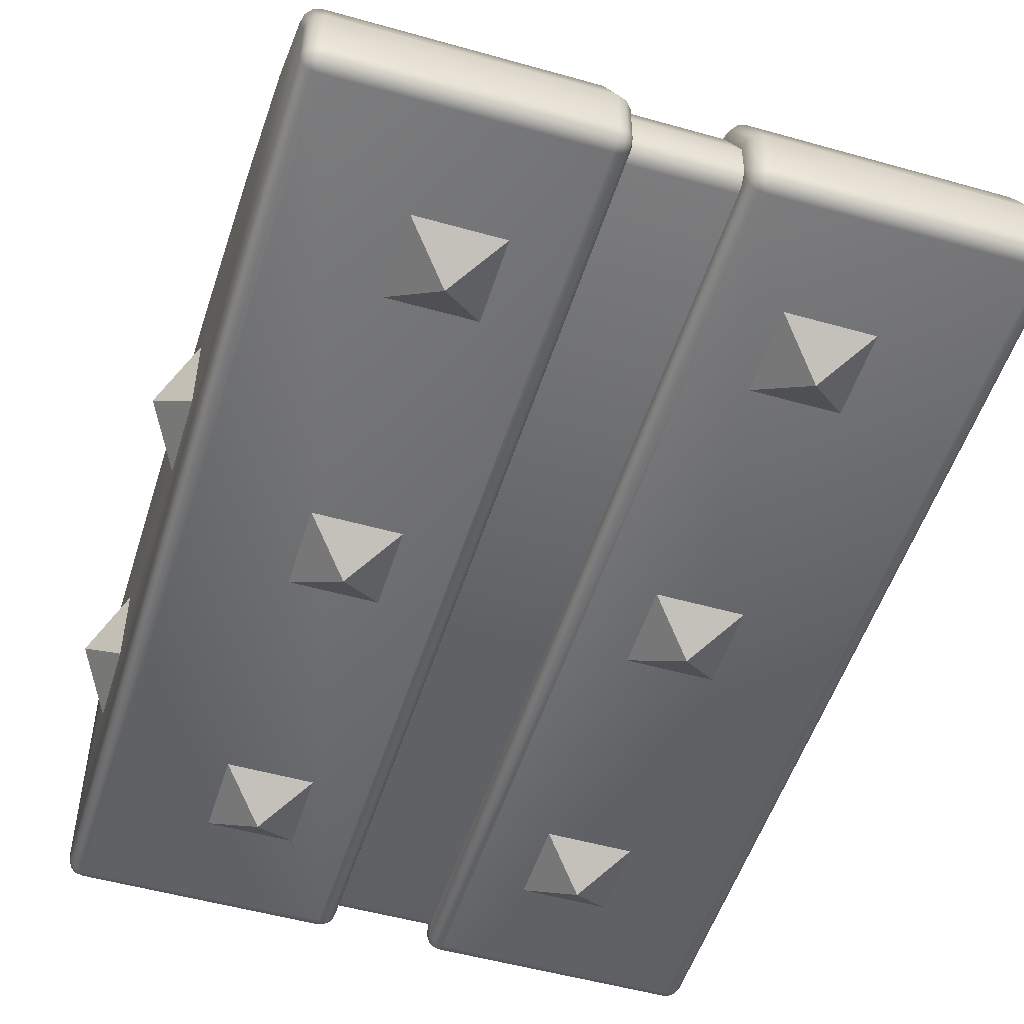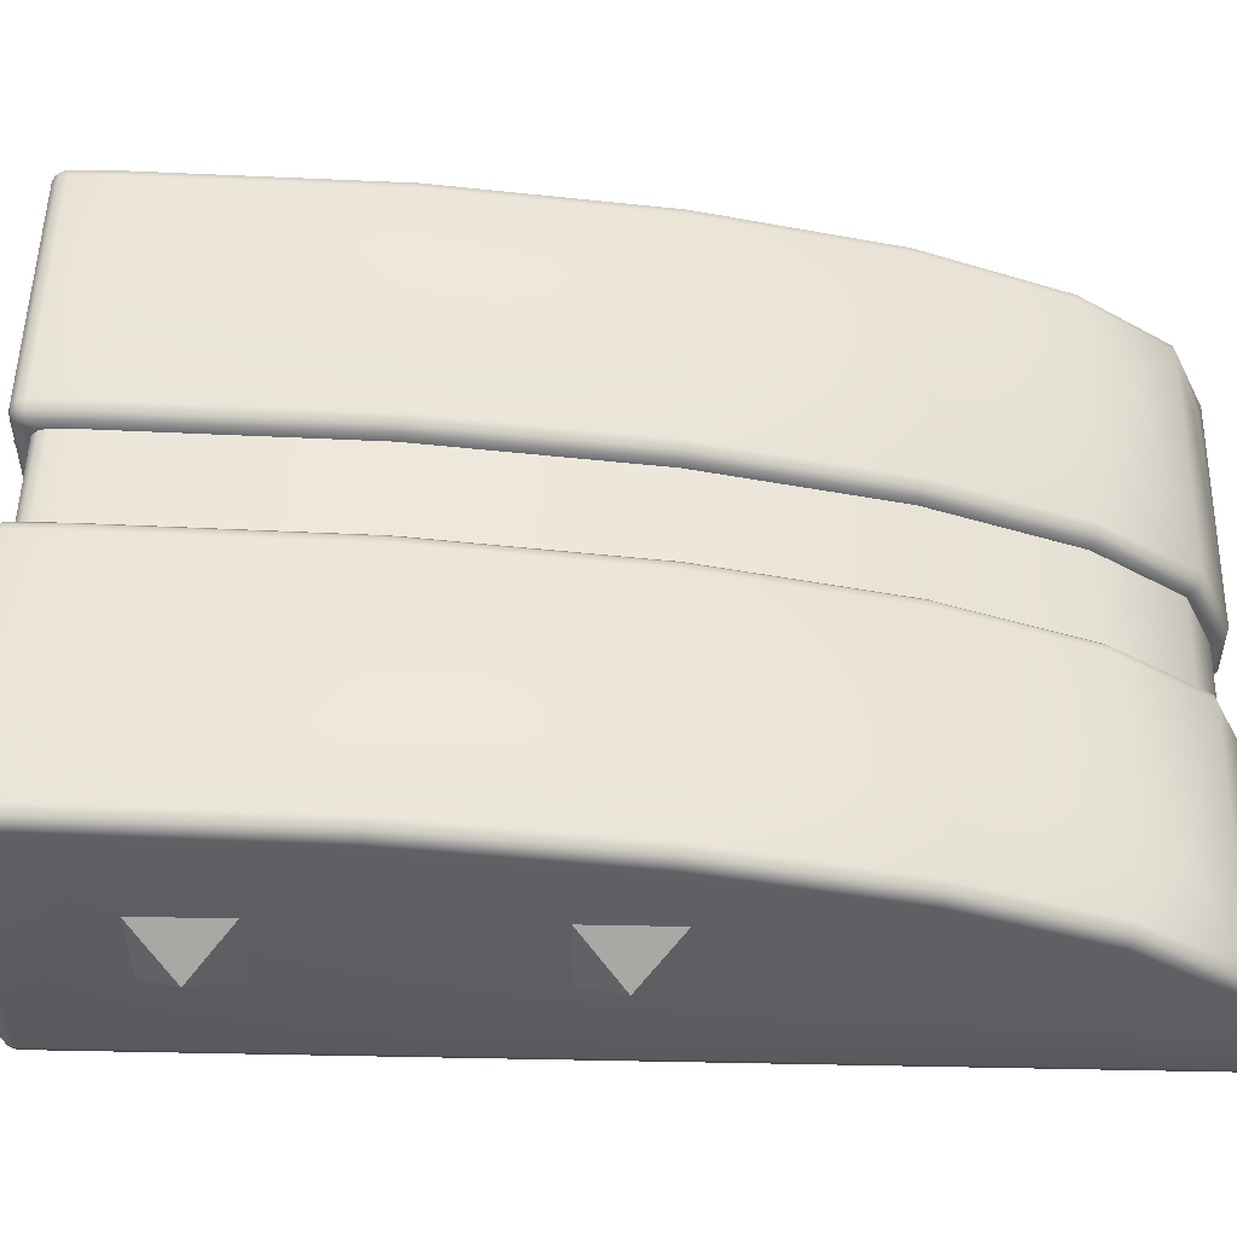
<metadata>
{"format":"obj","ext":"obj","renderer":"f3d","projection":"perspective","resolution":1024,"background":"white","views":[{"elev":-51.4,"azim":-17.1,"up":"+Y"},{"elev":52.1,"azim":-88.8,"up":"+Y"}]}
</metadata>
<code>
v 0.35 -0.45 2.45
v 0.35 -0.4433 2.425
v 0.35 -0.425 2.443
v 0.7 -0.5 2.45
v 0.675 -0.4933 -0.45
v 0.7 -0.5 -0.45
v 0.35 -0.45 2.4
v 0.3433 -0.475 2.45
v 0.35 -0.45 -0.45
v 0.35 -0.425 -0.4433
v 0.35 -0.4433 -0.425
v 0.35 0.4 -0.45
v 0.35 -0.4 -0.45
v 0.3433 -0.45 -0.475
v 0.65 0.4 -0.45
v 0.65 0.425 -0.4433
v 0.35 0.425 -0.4433
v 0.35 0.45 -0.45
v 0.35 0.4433 -0.425
v 0.3433 0.475 -0.45
v 0.3433 0.475 -0.3005
v 0.35 0.45 -0.4
v 0.35 0.4231 0.4227
v 0.3433 0.448 0.4246
v 0.35 0.3444 1.094
v 0.3433 0.369 1.099
v 0.35 0.22 1.667
v 0.3433 0.2441 1.674
v 0.35 0.0605 2.1
v 0.3433 0.08289 2.112
v 0.35 -0.1181 2.362
v 0.3433 -0.1014 2.382
v 0.3433 -0.3055 2.475
v 0.35 -0.3109 2.45
v 0.35 -0.4 2.45
v 0.3433 -0.45 2.475
v 0.3375 -0.475 2.472
v 0.325 -0.4933 2.45
v 0.3216 -0.4933 2.463
v 0.3 -0.5 2.45
v 0.325 -0.4933 -0.45
v 0.3 -0.5 -0.45
v 0.3216 -0.4933 -0.4625
v 0.3433 -0.475 -0.45
v 0.3375 -0.475 -0.4717
v 0.3216 -0.475 -0.4875
v 0.325 -0.45 -0.4933
v 0.3433 0.45 -0.475
v 0.325 0.45 -0.4933
v 0.3375 0.475 -0.4717
v 0.3486 0.4552 -0.45
v 0.3216 0.4933 -0.4625
v 0.325 0.4933 -0.45
v 0.325 0.4933 -0.3001
v 0.325 0.4663 0.426
v 0.325 0.3871 1.102
v 0.325 0.2617 1.68
v 0.325 0.09928 2.12
v 0.325 -0.08912 2.396
v 0.325 -0.3015 2.493
v 0.325 -0.45 2.493
v 0.3216 -0.475 2.488
v 0.3125 -0.4933 2.472
v 0.3 -0.4933 2.475
v -0.45 -0.5 2.45
v -0.45 -0.4933 2.475
v 0.3 -0.475 2.493
v -0.45 -0.475 2.493
v 0.3 -0.45 2.5
v -0.45 -0.45 2.5
v 0.3 -0.3 2.5
v -0.45 -0.3 2.5
v -0.2789 -0.08464 2.401
v -0.3362 -0.1958 2.452
v -0.45 -0.08464 2.401
v -0.3831 -0.2479 2.476
v -0.2356 0.008688 2.265
v -0.1988 0.1053 2.123
v -0.45 0.1053 2.123
v -0.45 0.2681 1.681
v -0.1719 0.2681 1.681
v -0.45 0.3937 1.103
v -0.1688 0.394 1.1
v -0.1856 0.4336 0.7624
v -0.2498 0.482 0.1847
v -0.2991 0.4902 -0.03774
v -0.45 0.4729 0.4265
v -0.475 0.4663 0.426
v -0.45 0.5 -0.3
v -0.475 0.4933 -0.3
v -0.4933 0.448 0.4246
v -0.4933 0.475 -0.3
v -0.5 0.4231 0.4227
v -0.5 0.45 -0.3
v -0.5 0.06053 2.1
v -0.5 0.22 1.667
v -0.5 -0.2731 1.724
v -0.5 -0.45 -0.45
v -0.5 -0.1944 1.052
v -0.5 -0.07003 0.4793
v -0.4933 0.45 -0.475
v -0.5 0.45 -0.45
v -0.4933 -0.45 -0.475
v -0.4933 -0.475 -0.45
v -0.5 -0.45 2.45
v -0.4933 -0.475 2.45
v -0.4875 -0.475 2.472
v -0.4933 -0.45 2.475
v -0.4933 -0.3036 2.475
v -0.5 -0.1184 2.362
v -0.5 -0.3 2.45
v -0.4933 -0.1015 2.382
v -0.4933 0.08291 2.112
v -0.4933 0.2441 1.674
v -0.4933 0.3691 1.099
v -0.5 0.3444 1.094
v -0.475 0.3871 1.102
v -0.475 0.2617 1.68
v -0.475 0.09928 2.12
v -0.475 -0.08916 2.396
v -0.475 -0.301 2.493
v -0.475 -0.45 2.493
v -0.4717 -0.475 2.488
v -0.4625 -0.4933 2.472
v -0.4717 -0.4933 2.463
v -0.475 -0.4933 2.45
v -0.475 -0.4933 -0.45
v -0.4875 -0.475 -0.4717
v -0.4717 -0.4933 -0.4625
v -0.45 -0.5 -0.45
v -0.45 -0.4933 -0.475
v 0.3 -0.4933 -0.475
v 0.3125 -0.4933 -0.4717
v 0.3 -0.45 -0.5
v 0.3 -0.475 -0.4933
v 0.3149 0.45 -0.496
v 0.3153 0.45 -0.4959
v 0.3 0.45 -0.5
v 0.3 0.475 -0.4933
v 0.3 0.4933 -0.475
v 0.3216 0.475 -0.4875
v -0.45 0.4933 -0.475
v -0.45 0.475 -0.4933
v -0.45 0.45 -0.5
v -0.45 -0.45 -0.5
v -0.45 -0.475 -0.4933
v -0.4717 -0.475 -0.4875
v -0.4625 -0.4933 -0.4717
v -0.475 -0.45 -0.4933
v -0.475 0.45 -0.4933
v -0.4875 0.475 -0.4717
v -0.4933 0.475 -0.45
v -0.475 0.4933 -0.45
v -0.4717 0.4933 -0.4625
v -0.4717 0.475 -0.4875
v -0.4625 0.4933 -0.4717
v -0.45 0.5 -0.45
v 0.3 0.5 -0.3
v 0.3 0.4729 0.4265
v -0.2125 0.473 0.4247
v 0.3 0.2681 1.681
v 0.3 0.1053 2.123
v 0.3 -0.08464 2.401
v 0.3 0.3937 1.103
v 0.3 0.5 -0.45
v 0.3125 0.4933 -0.4717
v 0.65 -0.4 2.45
v 0.65 -0.3109 2.45
v 0.6567 -0.3055 2.475
v 0.65 -0.1181 2.362
v 0.65 -0.45 2.45
v 0.6625 -0.475 2.472
v 0.6567 -0.45 2.475
v 0.675 -0.45 2.493
v 0.675 -0.3015 2.493
v 0.6567 -0.1014 2.382
v 0.675 0.09928 2.12
v 0.675 -0.08912 2.396
v 0.6567 0.08289 2.112
v 0.65 0.0605 2.1
v 0.6567 0.2441 1.674
v 0.6567 0.369 1.099
v 0.65 0.22 1.667
v 0.65 0.3444 1.094
v 0.6567 0.448 0.4246
v 0.6567 0.475 -0.3005
v 0.65 0.4231 0.4227
v 0.35 0.45 -0.3009
v 0.65 0.45 -0.3009
v 0.6567 0.475 -0.45
v 0.6514 0.4552 -0.45
v 0.65 0.45 -0.4
v 0.65 0.45 -0.45
v 0.65 0.4433 -0.425
v 0.6567 0.45 -0.475
v 0.6567 -0.45 -0.475
v 0.65 -0.4 -0.45
v 0.65 -0.45 -0.45
v 0.65 -0.4433 -0.425
v 0.65 -0.425 -0.4433
v 0.65 -0.45 -0.4
v 0.6567 -0.475 -0.45
v 0.35 -0.45 -0.4
v 0.65 -0.45 2.4
v 0.65 -0.4433 2.425
v 0.65 -0.425 2.443
v 0.675 -0.4933 2.45
v 0.6567 -0.475 2.45
v 0.6783 -0.4933 2.463
v 0.6783 -0.475 2.488
v 0.7 -0.4933 2.475
v 0.6875 -0.4933 2.472
v 1.45 -0.4933 2.475
v 1.45 -0.475 2.493
v 0.7 -0.475 2.493
v 1.45 -0.45 2.5
v 0.7 -0.45 2.5
v 1.45 -0.3 2.5
v 0.7 -0.3 2.5
v 0.7 0.1053 2.123
v 0.7 -0.08464 2.401
v 0.7 0.2681 1.681
v 0.675 0.2617 1.68
v 0.675 0.3871 1.102
v 0.675 0.4663 0.426
v 0.675 0.4933 -0.3001
v 0.675 0.4933 -0.45
v 0.6625 0.475 -0.4717
v 0.675 0.45 -0.4933
v 0.675 -0.45 -0.4933
v 0.6625 -0.475 -0.4717
v 0.6783 -0.4933 -0.4625
v 0.6875 -0.4933 -0.4717
v 0.7 -0.4933 -0.475
v 1.45 -0.5 -0.45
v 1.45 -0.5 2.45
v 1.475 -0.4933 -0.45
v 1.475 -0.4933 2.45
v 1.472 -0.4933 2.463
v 1.493 -0.475 2.45
v 1.488 -0.475 2.472
v 1.5 -0.45 2.45
v 1.493 -0.45 2.475
v 1.493 -0.3036 2.475
v 1.5 -0.3 2.45
v 1.5 -0.1184 2.362
v 1.493 -0.1015 2.382
v 1.475 -0.08916 2.396
v 1.475 -0.301 2.493
v 1.475 -0.45 2.493
v 1.472 -0.475 2.488
v 1.462 -0.4933 2.472
v 1.45 -0.08464 2.401
v 1.383 -0.2479 2.476
v 1.45 0.1053 2.123
v 1.236 0.008688 2.265
v 1.199 0.1053 2.123
v 1.45 0.2681 1.681
v 1.172 0.2681 1.681
v 1.45 0.3937 1.103
v 1.169 0.394 1.1
v 1.45 0.4729 0.4265
v 1.186 0.4336 0.7624
v 1.45 0.5 -0.3
v 1.475 0.4663 0.426
v 1.475 0.4933 -0.3
v 1.493 0.448 0.4246
v 1.493 0.475 -0.3
v 1.5 0.4231 0.4227
v 1.5 0.45 -0.3
v 1.5 0.08947 0.04657
v 1.5 0.2684 -0.2155
v 1.5 0.3444 1.094
v 1.493 0.3691 1.099
v 1.5 0.22 1.667
v 1.493 0.2441 1.674
v 1.5 0.06053 2.1
v 1.493 0.08291 2.112
v 1.475 0.09928 2.12
v 1.475 0.2617 1.68
v 1.475 0.3871 1.102
v 1.5 -0.45 -0.45
v 1.5 -0.07003 0.4793
v 1.5 -0.1944 1.052
v 1.493 -0.45 -0.475
v 1.5 0.45 -0.45
v 1.493 0.45 -0.475
v 1.493 0.475 -0.45
v 1.475 0.4933 -0.45
v 0.7 0.5 -0.45
v 1.45 0.5 -0.45
v 1.45 0.4933 -0.475
v 0.7 0.4933 -0.475
v 1.45 0.475 -0.4933
v 0.7 0.475 -0.4933
v 1.45 0.45 -0.5
v 0.7 0.45 -0.5
v 1.45 -0.45 -0.5
v 0.7 -0.45 -0.5
v 1.45 -0.475 -0.4933
v 0.7 -0.475 -0.4933
v 1.45 -0.4933 -0.475
v 1.472 -0.475 -0.4875
v 1.462 -0.4933 -0.4717
v 1.472 -0.4933 -0.4625
v 1.493 -0.475 -0.45
v 1.488 -0.475 -0.4717
v 1.475 -0.45 -0.4933
v 1.472 0.475 -0.4875
v 1.488 0.475 -0.4717
v 1.472 0.4933 -0.4625
v 1.462 0.4933 -0.4717
v 1.475 0.45 -0.4933
v 0.6783 -0.475 -0.4875
v 0.6834 0.45 -0.4955
v 0.6833 0.45 -0.4955
v 0.6783 0.475 -0.4875
v 0.6875 0.4933 -0.4717
v 0.6783 0.4933 -0.4625
v 0.7 0.5 -0.3
v 0.7 0.4729 0.4265
v 0.7 0.3937 1.103
v 1.299 0.4902 -0.03774
v 1.25 0.482 0.1847
v 1.279 -0.08464 2.401
v 1.336 -0.1958 2.452
v -0.13 0.13 -0.5
v 0 0 -0.6
v -0.13 -0.13 -0.5
v 0.13 0.13 -0.5
v 0.13 -0.13 -0.5
v 0.13 -0.5 1.13
v 0 -0.6 1
v 0.13 -0.5 0.87
v -0.13 -0.5 1.13
v -0.13 -0.5 0.87
v -0.13 -0.5 -0.13
v 0 -0.6 -0
v -0.13 -0.5 0.13
v 0.13 -0.5 -0.13
v 0.13 -0.5 0.13
v -0.13 -0.5 1.87
v 0 -0.6 2
v -0.13 -0.5 2.13
v 0.13 -0.5 1.87
v 0.13 -0.5 2.13
v 1 -0.6 1
v 1.13 -0.5 1.13
v 0.87 -0.5 1.13
v 1.13 -0.5 0.87
v 0.87 -0.5 0.87
v 1 -0.6 -0
v 0.87 -0.5 -0.13
v 1.13 -0.5 -0.13
v 0.87 -0.5 0.13
v 1.13 -0.5 0.13
v 1 -0.6 2
v 1.13 -0.5 2.13
v 0.87 -0.5 2.13
v 1.13 -0.5 1.87
v 0.87 -0.5 1.87
v 1 0 -0.6
v 0.87 0.13 -0.5
v 1.13 0.13 -0.5
v 0.87 -0.13 -0.5
v 1.13 -0.13 -0.5
v -0.3716 0.4966 -0.2094
v -0.5 0.2684 -0.2155
v -0.5 0.08947 0.04657
v 1.212 0.473 0.4247
v 1.372 0.4966 -0.2094
v 1.5 -0.2731 1.724
v 0.6846 0.45 -0.4959
v 0.6851 0.45 -0.496
v -0.5 0.132 1.132
v -0.6 1e-06 1
v -0.5 -0.132 1.132
v -0.5 0.132 0.868
v -0.5 -0.132 0.868
v 1.6 1e-06 1
v 1.5 -0.132 1.132
v 1.5 -0.132 0.868
v 1.5 0.132 1.132
v 1.5 0.132 0.868
v -0.5 0.132 0.132
v -0.6 1e-06 2.3e-05
v -0.5 -0.132 0.132
v -0.5 0.132 -0.132
v -0.5 -0.132 -0.132
v 1.6 1e-06 2.3e-05
v 1.5 -0.132 0.132
v 1.5 -0.132 -0.132
v 1.5 0.132 0.132
v 1.5 0.132 -0.132
f 1 2 3
f 4 5 6
f 7 1 8
f 9 10 11
f 12 13 14
f 15 13 12
f 16 12 17
f 18 19 17
f 20 21 22
f 23 21 24
f 25 24 26
f 27 26 28
f 29 28 30
f 31 30 32
f 31 33 34
f 35 33 36
f 37 1 36
f 37 38 8
f 39 40 38
f 41 42 43
f 44 43 45
f 9 45 14
f 46 14 45
f 47 48 14
f 49 50 48
f 50 20 51
f 52 20 50
f 21 53 54
f 24 54 55
f 26 55 56
f 28 56 57
f 30 57 58
f 32 58 59
f 32 60 33
f 33 61 36
f 36 62 37
f 37 63 39
f 39 63 40
f 63 64 40
f 65 64 66
f 66 67 68
f 68 69 70
f 70 71 72
f 73 74 71
f 74 75 76
f 77 78 79
f 80 78 81
f 82 81 83
f 83 84 82
f 85 86 87
f 88 89 90
f 91 90 92
f 93 92 94
f 95 96 97
f 98 99 100
f 101 98 102
f 103 104 98
f 105 104 106
f 105 107 108
f 109 105 108
f 109 110 111
f 109 112 110
f 110 113 95
f 95 114 96
f 96 115 116
f 116 91 93
f 115 88 91
f 117 87 88
f 118 82 117
f 119 80 118
f 120 79 119
f 72 75 120
f 120 121 72
f 121 70 72
f 68 122 123
f 66 123 124
f 65 66 124
f 65 124 125
f 126 65 125
f 126 107 106
f 124 107 125
f 107 122 108
f 109 122 121
f 120 109 121
f 109 120 112
f 112 119 113
f 113 118 114
f 114 117 115
f 106 127 126
f 128 127 104
f 129 130 127
f 65 127 130
f 130 42 65
f 131 42 130
f 42 132 133
f 42 133 43
f 133 45 43
f 132 46 133
f 134 46 135
f 134 136 137
f 136 138 139
f 140 141 139
f 142 139 143
f 144 139 138
f 145 138 134
f 145 135 146
f 146 132 131
f 147 131 148
f 148 131 130
f 129 148 130
f 128 148 129
f 149 128 103
f 147 145 146
f 144 149 150
f 150 103 101
f 151 150 101
f 152 101 102
f 153 151 152
f 154 155 151
f 143 156 142
f 157 142 156
f 157 156 154
f 153 157 154
f 89 153 90
f 153 92 90
f 92 102 94
f 158 157 89
f 158 86 85
f 159 160 84
f 161 83 81
f 162 81 78
f 162 78 77
f 59 162 163
f 59 71 60
f 60 69 61
f 62 69 67
f 62 64 63
f 58 161 162
f 57 164 161
f 56 159 164
f 55 158 159
f 54 165 158
f 52 165 53
f 52 166 165
f 166 140 165
f 157 140 142
f 50 166 52
f 144 155 143
f 34 167 168
f 168 31 34
f 169 170 168
f 169 168 167
f 171 172 173
f 172 174 173
f 174 169 173
f 175 176 169
f 177 176 178
f 179 170 176
f 170 29 31
f 180 27 29
f 181 180 179
f 182 183 181
f 183 25 27
f 184 23 25
f 185 184 182
f 186 187 185
f 187 188 23
f 189 22 188
f 190 191 192
f 193 16 194
f 195 196 197
f 198 199 200
f 41 8 38
f 201 198 202
f 41 38 40
f 203 204 7
f 2 204 205
f 171 206 205
f 35 206 167
f 3 205 206
f 11 201 203
f 10 199 11
f 13 200 10
f 207 172 208
f 209 210 172
f 211 210 212
f 4 211 212
f 4 212 209
f 207 4 209
f 4 213 211
f 211 214 215
f 215 216 217
f 218 217 216
f 217 175 174
f 217 210 215
f 219 178 175
f 220 178 221
f 222 177 220
f 223 179 177
f 224 181 223
f 225 182 224
f 226 185 225
f 227 186 226
f 227 228 190
f 195 193 191
f 228 229 195
f 229 196 195
f 230 231 196
f 231 198 196
f 231 5 202
f 232 6 5
f 232 233 6
f 233 234 6
f 234 235 6
f 4 6 235
f 236 237 238
f 239 236 238
f 239 240 241
f 241 242 243
f 244 242 245
f 244 245 246
f 244 246 247
f 244 247 248
f 244 248 249
f 250 244 249
f 243 251 241
f 251 239 241
f 239 252 236
f 252 213 236
f 251 213 252
f 251 216 214
f 216 249 218
f 218 249 248
f 218 248 253
f 254 218 253
f 255 256 253
f 257 258 259
f 259 260 261
f 260 262 263
f 264 265 266
f 266 267 268
f 268 269 270
f 271 272 269
f 267 273 269
f 274 275 273
f 276 277 275
f 278 246 277
f 279 247 278
f 280 278 276
f 281 276 274
f 265 274 267
f 262 281 265
f 260 280 281
f 258 279 280
f 255 248 279
f 282 283 284
f 285 286 282
f 287 288 286
f 270 288 268
f 288 266 268
f 289 264 266
f 290 264 291
f 290 292 293
f 293 294 295
f 295 296 297
f 298 297 296
f 299 300 301
f 301 302 234
f 302 303 304
f 235 302 304
f 235 304 305
f 237 235 305
f 306 305 307
f 282 307 285
f 303 285 307
f 308 287 285
f 287 309 310
f 309 311 310
f 311 288 310
f 311 291 289
f 311 312 291
f 312 292 291
f 309 292 312
f 309 296 294
f 298 313 308
f 300 308 303
f 305 303 307
f 240 282 242
f 238 306 240
f 314 234 233
f 314 232 231
f 314 299 301
f 315 316 317
f 295 318 293
f 290 293 318
f 290 318 319
f 227 290 319
f 290 226 320
f 320 225 321
f 321 224 322
f 322 223 222
f 222 261 322
f 322 261 263
f 323 320 324
f 220 259 222
f 221 325 256
f 219 254 326
f 319 317 228
f 19 16 17
f 22 194 19
f 327 328 329
f 330 328 327
f 331 328 330
f 329 328 331
f 332 333 334
f 335 333 332
f 336 333 335
f 334 333 336
f 337 338 339
f 340 338 337
f 341 338 340
f 339 338 341
f 342 343 344
f 345 343 342
f 346 343 345
f 344 343 346
f 347 348 349
f 347 350 348
f 347 351 350
f 347 349 351
f 352 353 354
f 352 355 353
f 352 356 355
f 352 354 356
f 357 358 359
f 357 360 358
f 357 361 360
f 357 359 361
f 362 363 364
f 362 365 363
f 362 366 365
f 362 364 366
f 208 5 207
f 1 7 2
f 3 35 1
f 4 207 5
f 8 44 203
f 44 9 203
f 203 7 8
f 9 13 10
f 11 203 9
f 13 9 14
f 14 48 12
f 48 18 12
f 15 197 13
f 16 15 12
f 18 22 19
f 17 12 18
f 21 188 22
f 22 18 51
f 51 20 22
f 23 188 21
f 25 23 24
f 27 25 26
f 29 27 28
f 31 29 30
f 31 32 33
f 36 1 35
f 35 34 33
f 37 8 1
f 37 39 38
f 44 41 43
f 9 44 45
f 46 47 14
f 47 49 48
f 49 141 50
f 51 18 48
f 48 50 51
f 52 53 20
f 21 20 53
f 24 21 54
f 26 24 55
f 28 26 56
f 30 28 57
f 32 30 58
f 32 59 60
f 33 60 61
f 36 61 62
f 37 62 63
f 65 40 64
f 66 64 67
f 68 67 69
f 70 69 71
f 72 71 76
f 71 163 73
f 76 71 74
f 73 75 74
f 75 72 76
f 79 75 77
f 75 73 77
f 80 79 78
f 82 80 81
f 160 87 84
f 87 82 84
f 89 87 86
f 89 86 367
f 160 85 87
f 88 87 89
f 91 88 90
f 93 91 92
f 116 93 100
f 93 94 368
f 369 93 368
f 369 100 93
f 100 99 116
f 99 97 96
f 97 111 110
f 99 96 116
f 110 95 97
f 94 102 368
f 102 98 368
f 98 105 97
f 105 111 97
f 369 368 98
f 98 97 99
f 100 369 98
f 101 103 98
f 103 128 104
f 105 98 104
f 105 106 107
f 109 111 105
f 110 112 113
f 95 113 114
f 96 114 115
f 116 115 91
f 115 117 88
f 117 82 87
f 118 80 82
f 119 79 80
f 120 75 79
f 121 122 70
f 68 70 122
f 66 68 123
f 126 125 107
f 124 123 107
f 107 123 122
f 109 108 122
f 112 120 119
f 113 119 118
f 114 118 117
f 106 104 127
f 128 129 127
f 65 126 127
f 42 40 65
f 131 132 42
f 133 46 45
f 132 135 46
f 134 47 46
f 49 47 137
f 47 134 137
f 134 138 136
f 139 141 136
f 141 49 137
f 141 137 136
f 140 166 141
f 142 140 139
f 144 143 139
f 145 144 138
f 145 134 135
f 146 135 132
f 147 146 131
f 128 147 148
f 149 147 128
f 147 149 145
f 144 145 149
f 150 149 103
f 151 155 150
f 152 151 101
f 153 154 151
f 154 156 155
f 143 155 156
f 89 157 153
f 153 152 92
f 92 152 102
f 158 165 157
f 159 158 85
f 160 159 85
f 158 89 367
f 158 367 86
f 164 159 84
f 83 164 84
f 161 164 83
f 162 161 81
f 73 163 77
f 163 162 77
f 59 58 162
f 59 163 71
f 60 71 69
f 62 61 69
f 62 67 64
f 58 57 161
f 57 56 164
f 56 55 159
f 55 54 158
f 54 53 165
f 157 165 140
f 50 141 166
f 144 150 155
f 34 35 167
f 168 170 31
f 169 176 170
f 171 173 167
f 173 169 167
f 171 208 172
f 172 210 174
f 174 175 169
f 175 178 176
f 177 179 176
f 179 180 170
f 170 180 29
f 180 183 27
f 181 183 180
f 182 184 183
f 183 184 25
f 184 187 23
f 185 187 184
f 186 189 187
f 187 189 188
f 189 192 22
f 189 186 192
f 186 190 192
f 191 193 192
f 194 192 193
f 193 15 16
f 198 197 196
f 197 15 195
f 15 193 195
f 200 197 198
f 198 201 199
f 41 44 8
f 202 208 204
f 208 171 204
f 204 201 202
f 42 41 40
f 203 201 204
f 2 7 204
f 205 204 171
f 171 167 206
f 35 3 206
f 3 2 205
f 11 199 201
f 10 200 199
f 13 197 200
f 207 209 172
f 209 212 210
f 211 215 210
f 4 236 213
f 211 213 214
f 215 214 216
f 218 219 217
f 217 219 175
f 217 174 210
f 219 221 178
f 220 177 178
f 222 223 177
f 223 181 179
f 224 182 181
f 225 185 182
f 226 186 185
f 227 190 186
f 227 319 228
f 191 190 228
f 228 195 191
f 228 317 229
f 229 230 196
f 230 314 231
f 231 202 198
f 231 232 5
f 234 302 235
f 235 236 4
f 236 235 237
f 239 238 240
f 241 240 242
f 244 243 242
f 250 243 244
f 243 250 251
f 251 252 239
f 251 214 213
f 251 250 216
f 216 250 249
f 253 325 326
f 326 254 253
f 257 256 255
f 256 325 253
f 257 255 258
f 259 258 260
f 262 370 263
f 263 261 260
f 262 264 323
f 264 371 323
f 323 324 262
f 324 370 262
f 264 262 265
f 266 265 267
f 268 267 269
f 272 270 269
f 269 273 283
f 273 275 284
f 283 273 284
f 275 277 372
f 277 246 372
f 246 245 372
f 372 284 275
f 283 271 269
f 267 274 273
f 274 276 275
f 276 278 277
f 278 247 246
f 279 248 247
f 280 279 278
f 281 280 276
f 265 281 274
f 262 260 281
f 260 258 280
f 258 255 279
f 255 253 248
f 282 286 272
f 286 270 272
f 245 242 372
f 242 282 372
f 282 272 271
f 282 271 283
f 284 372 282
f 285 287 286
f 287 310 288
f 270 286 288
f 288 289 266
f 289 291 264
f 290 320 264
f 290 291 292
f 293 292 294
f 295 294 296
f 298 299 297
f 299 298 300
f 301 300 302
f 302 300 303
f 306 237 305
f 282 306 307
f 303 308 285
f 308 313 287
f 287 313 309
f 309 312 311
f 311 289 288
f 309 294 292
f 309 313 296
f 298 296 313
f 300 298 308
f 305 304 303
f 240 306 282
f 238 237 306
f 314 301 234
f 314 233 232
f 314 230 299
f 230 229 316
f 315 373 230
f 230 316 315
f 297 299 373
f 299 230 373
f 373 374 297
f 317 295 374
f 295 297 374
f 374 373 317
f 316 229 317
f 373 315 317
f 295 317 318
f 290 227 226
f 320 226 225
f 321 225 224
f 322 224 223
f 222 259 261
f 370 321 263
f 321 322 263
f 264 320 371
f 320 321 324
f 371 320 323
f 321 370 324
f 220 257 259
f 220 221 256
f 257 220 256
f 219 218 254
f 326 325 219
f 325 221 219
f 319 318 317
f 19 194 16
f 22 192 194
f 208 202 5
f 375 376 377
f 376 375 378
f 379 376 378
f 376 379 377
f 380 381 382
f 381 380 383
f 380 384 383
f 384 380 382
f 385 386 387
f 386 385 388
f 389 386 388
f 386 389 387
f 390 391 392
f 391 390 393
f 390 394 393
f 394 390 392

</code>
